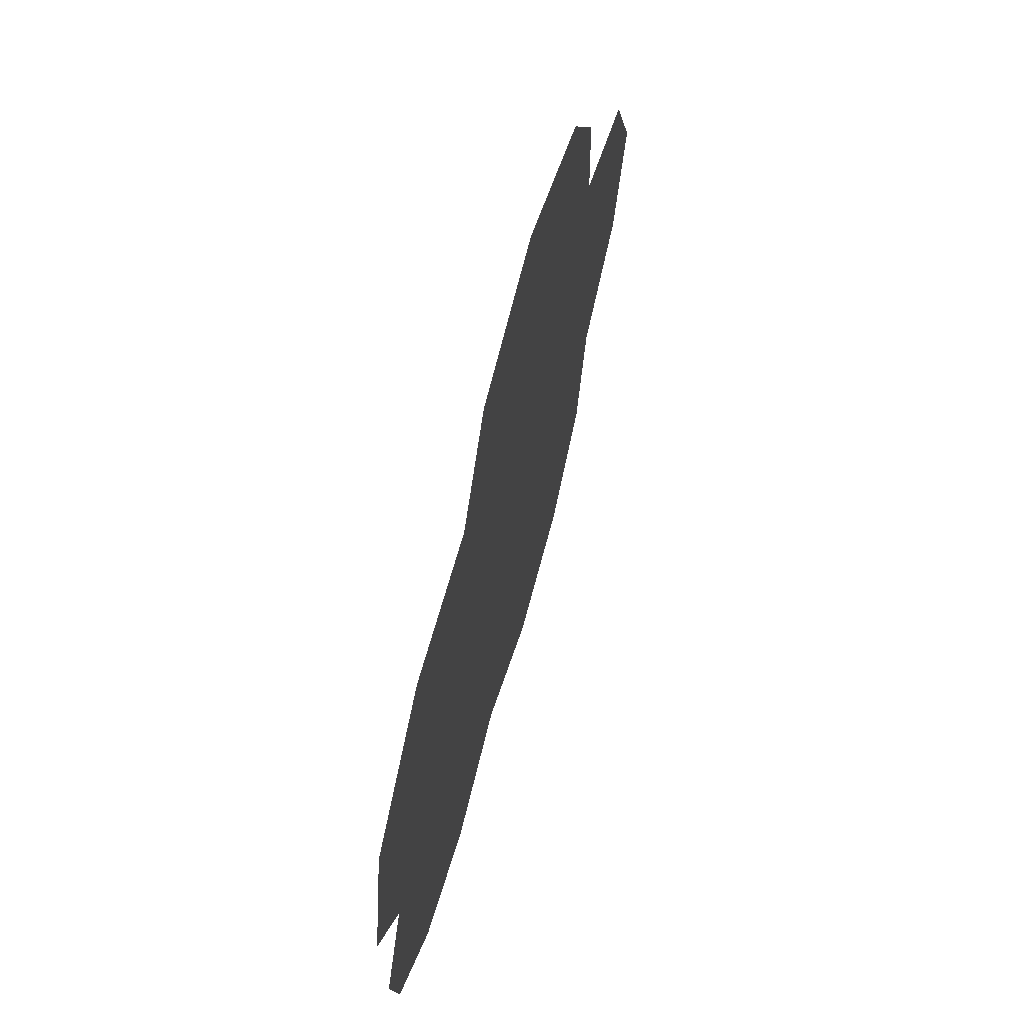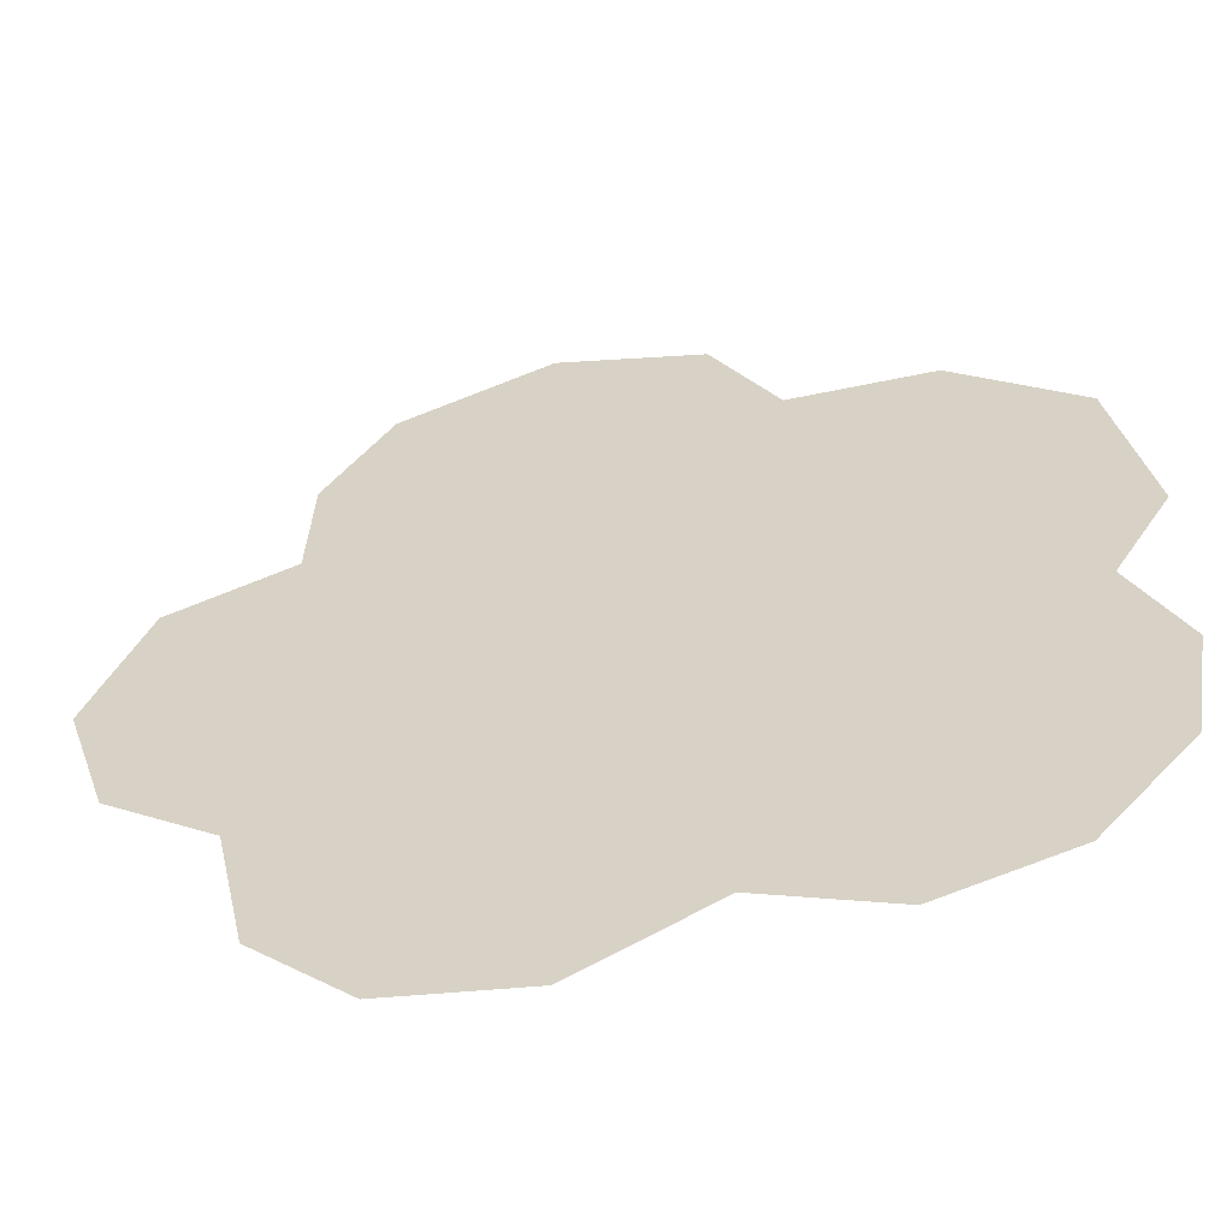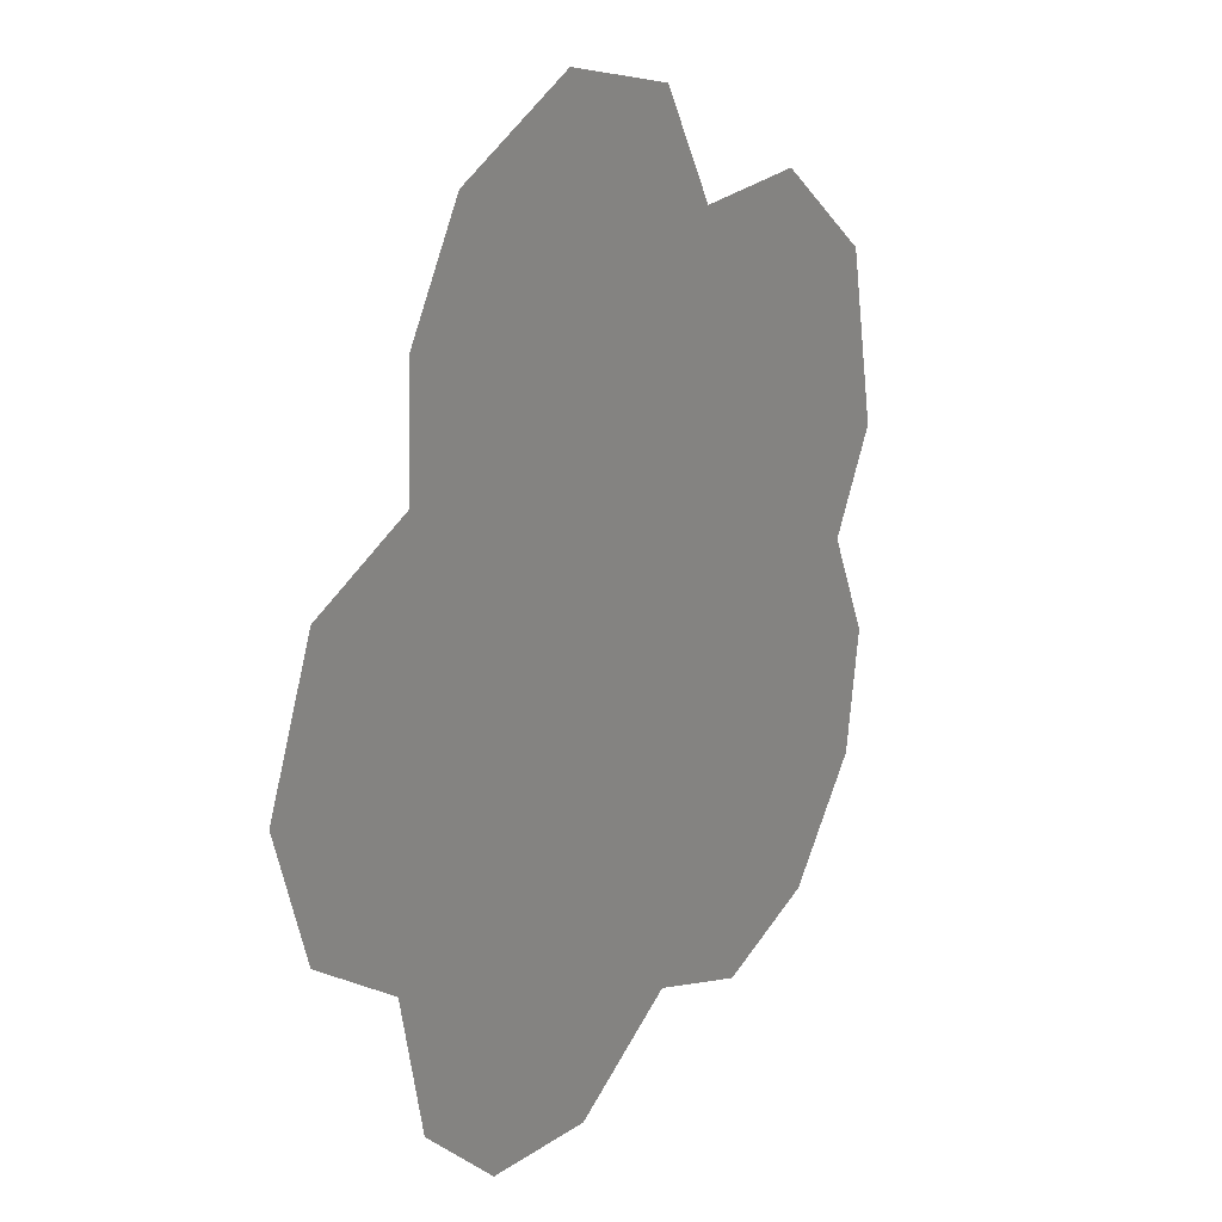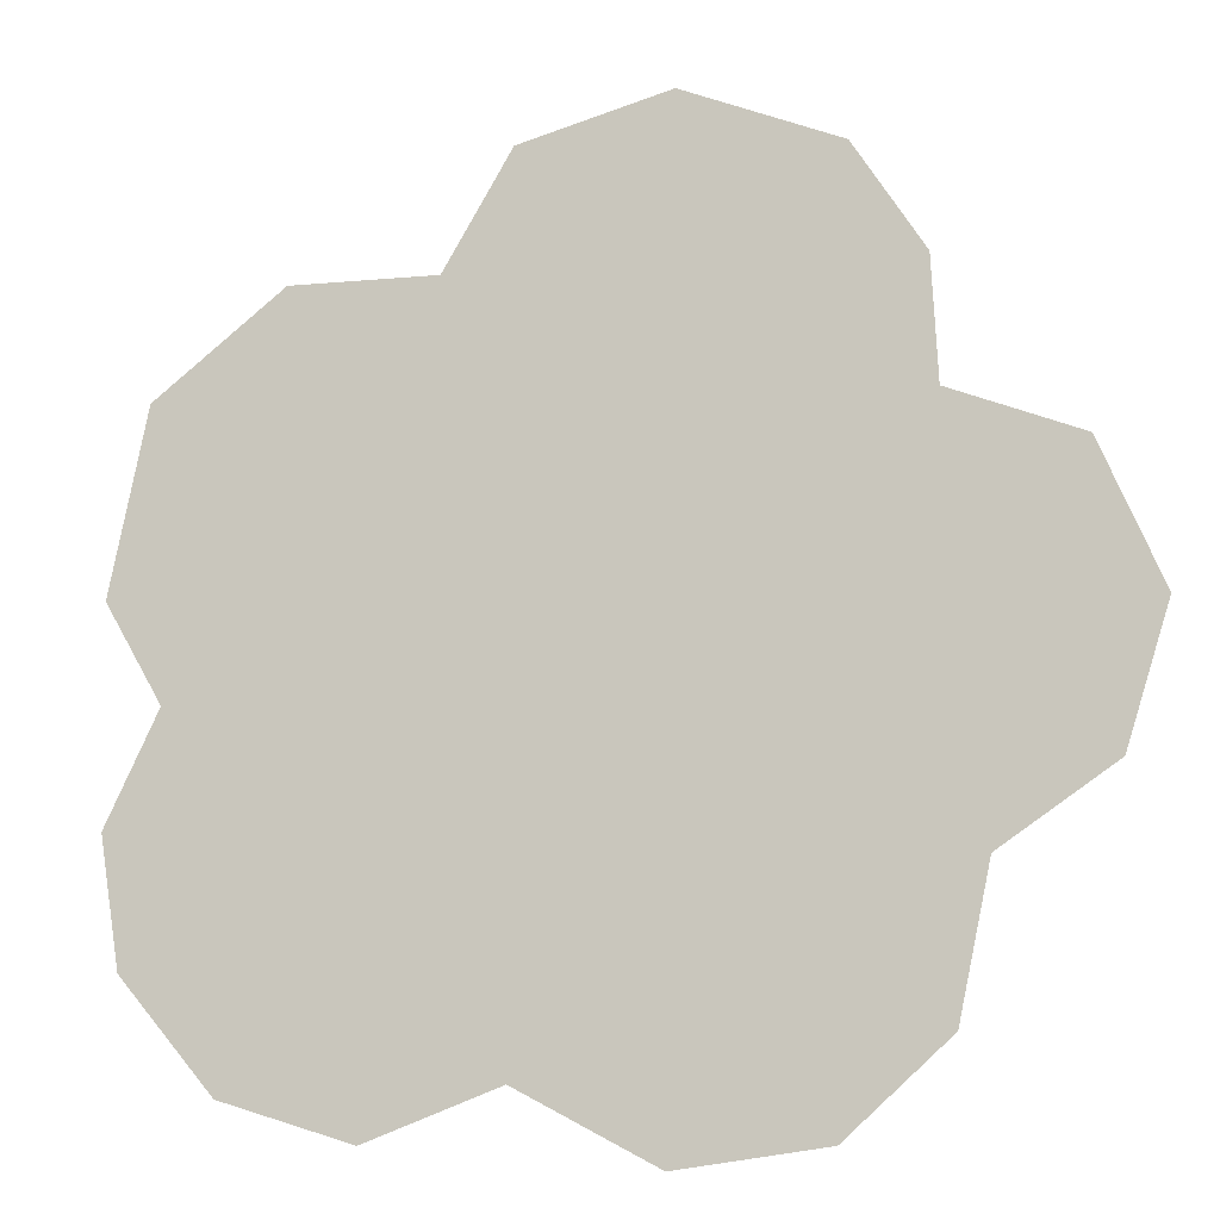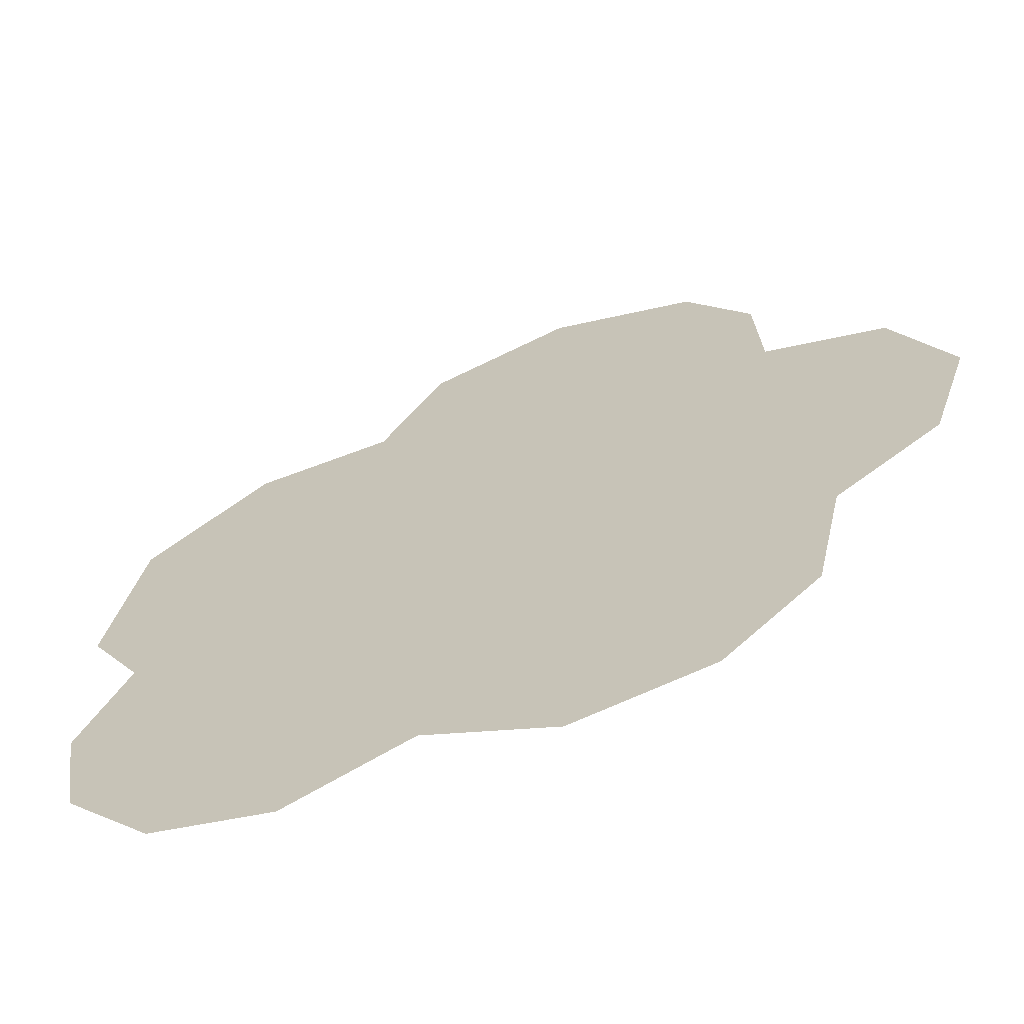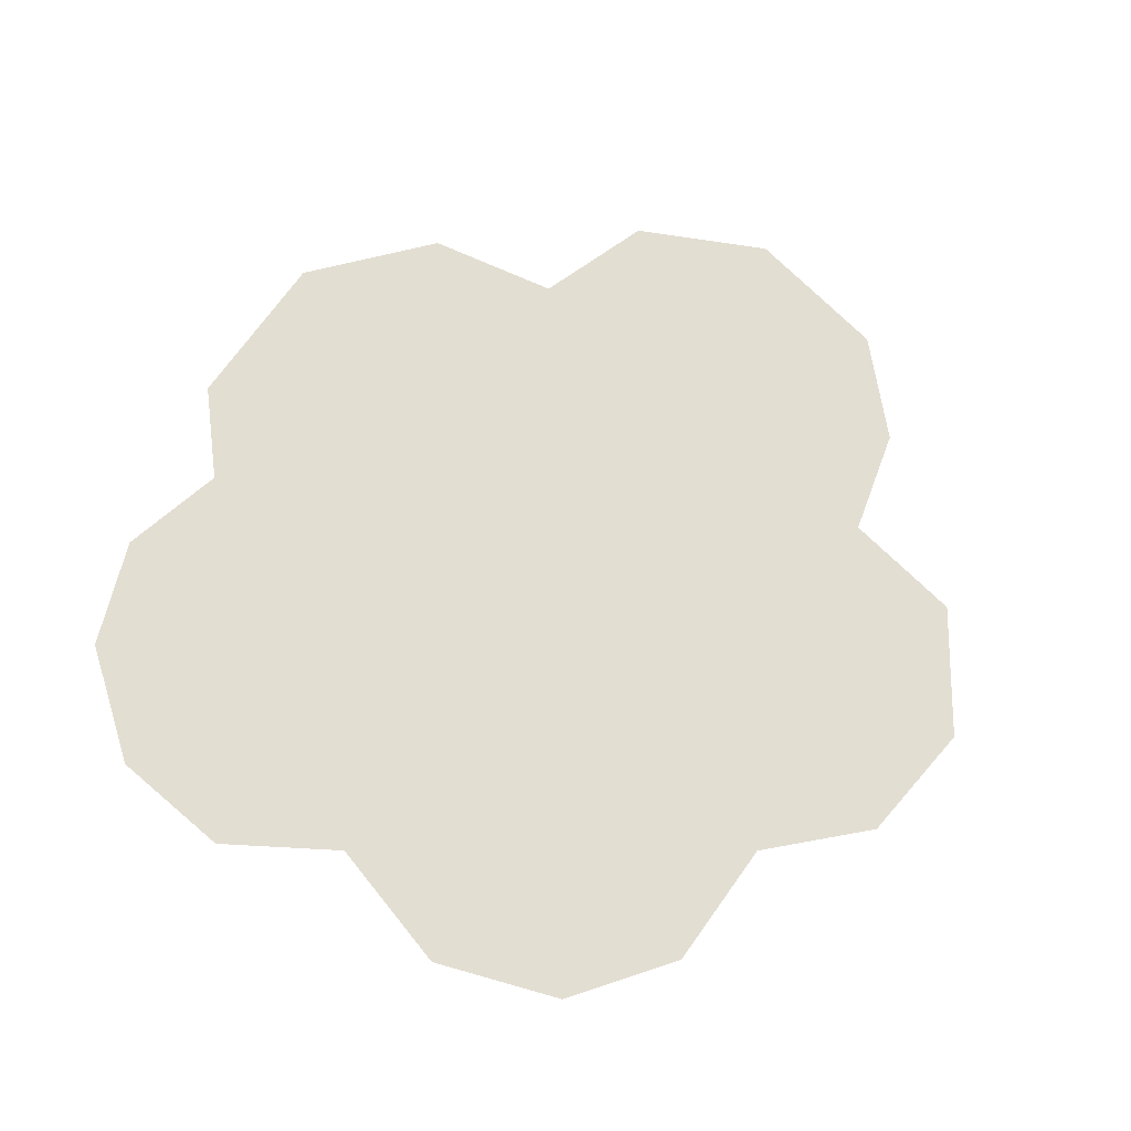
<metadata>
{"format":"obj","ext":"obj","renderer":"f3d","projection":"perspective","resolution":1024,"background":"white","views":[{"elev":67.5,"azim":105.4,"up":"+Z"},{"elev":-57.1,"azim":11.2,"up":"+Z"},{"elev":20.5,"azim":-58.2,"up":"+Z"},{"elev":-14.4,"azim":-163.4,"up":"+Z"},{"elev":-65.4,"azim":-158.2,"up":"+Z"},{"elev":67.7,"azim":-157.0,"up":"+Y"}]}
</metadata>
<code>
o Mesh19_default_group_G_0_skp4F91_1_Model.001
v 1.584 0 -0.97
v 1.232 0 -1.382
v 0.7447 0 -1.538
v 1.662 0 -0.5025
v 0.2572 0 -1.362
v 1.466 0 -0.09288
v -0.2505 0 -1.636
v -0.7808 0 -1.571
v -1.15 0 -1.244
v -1.266 0 -0.7162
v -1.676 0 -0.4447
v -1.834 -0 0.04535
v -1.618 -0 0.5706
v -0.8763 -0 1.626
v -1.13 -0 1.217
v -1.15 -0 0.7667
v 0.511 -0 1.312
v -0.3008 -0 1.878
v 0.2572 -0 1.742
v 1.059 -0 1.332
v 1.682 -0 0.2791
v 1.546 -0 0.9602
v -0.2248 0 -0.5563
v 0.4596 0 -0.3857
v 0.5088 0 0.318
v -0.1452 0 0.5822
v -0.5985 0 0.04185
v 0 0 0
g Mesh19_default_group_G_0_skp4F91_1_Model.001_Mesh19_default_group_G_0_skp4F91_1_Model.001_FrontColor
f 23 24 5
f 27 23 10
f 27 16 26
f 26 17 25
f 25 6 24
f 6 25 21
f 20 25 17
f 22 25 20
f 22 21 25
f 17 26 19
f 19 26 18
f 18 26 14
f 15 14 26
f 16 15 26
f 16 27 13
f 13 27 12
f 12 27 11
f 10 11 27
f 10 23 9
f 9 23 8
f 8 23 7
f 5 7 23
f 5 24 3
f 3 24 2
f 2 24 1
f 4 1 24
f 6 4 24
f 28 25 24
f 25 28 26
f 26 28 27
f 27 28 23
f 23 28 24

</code>
